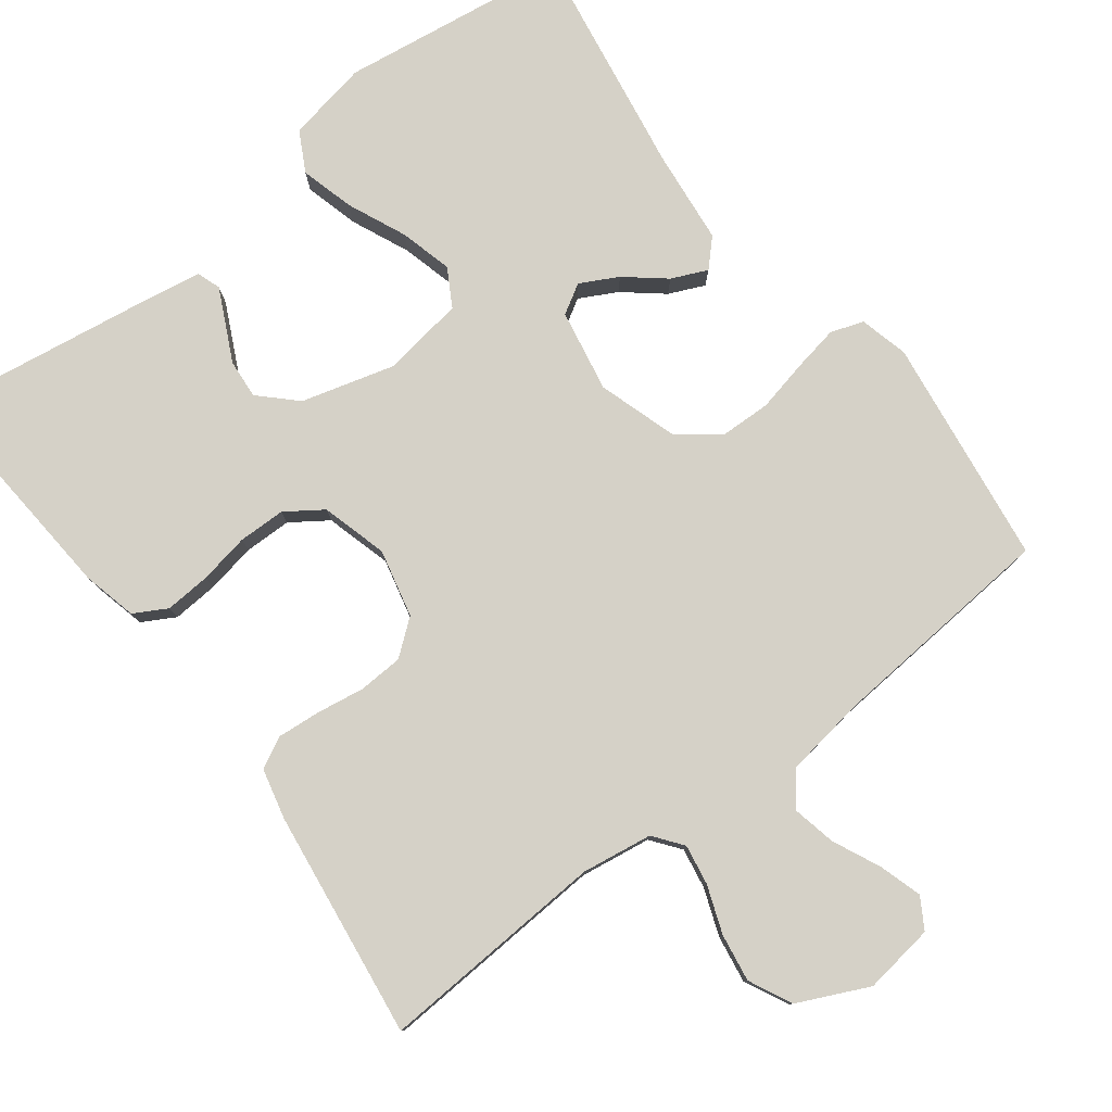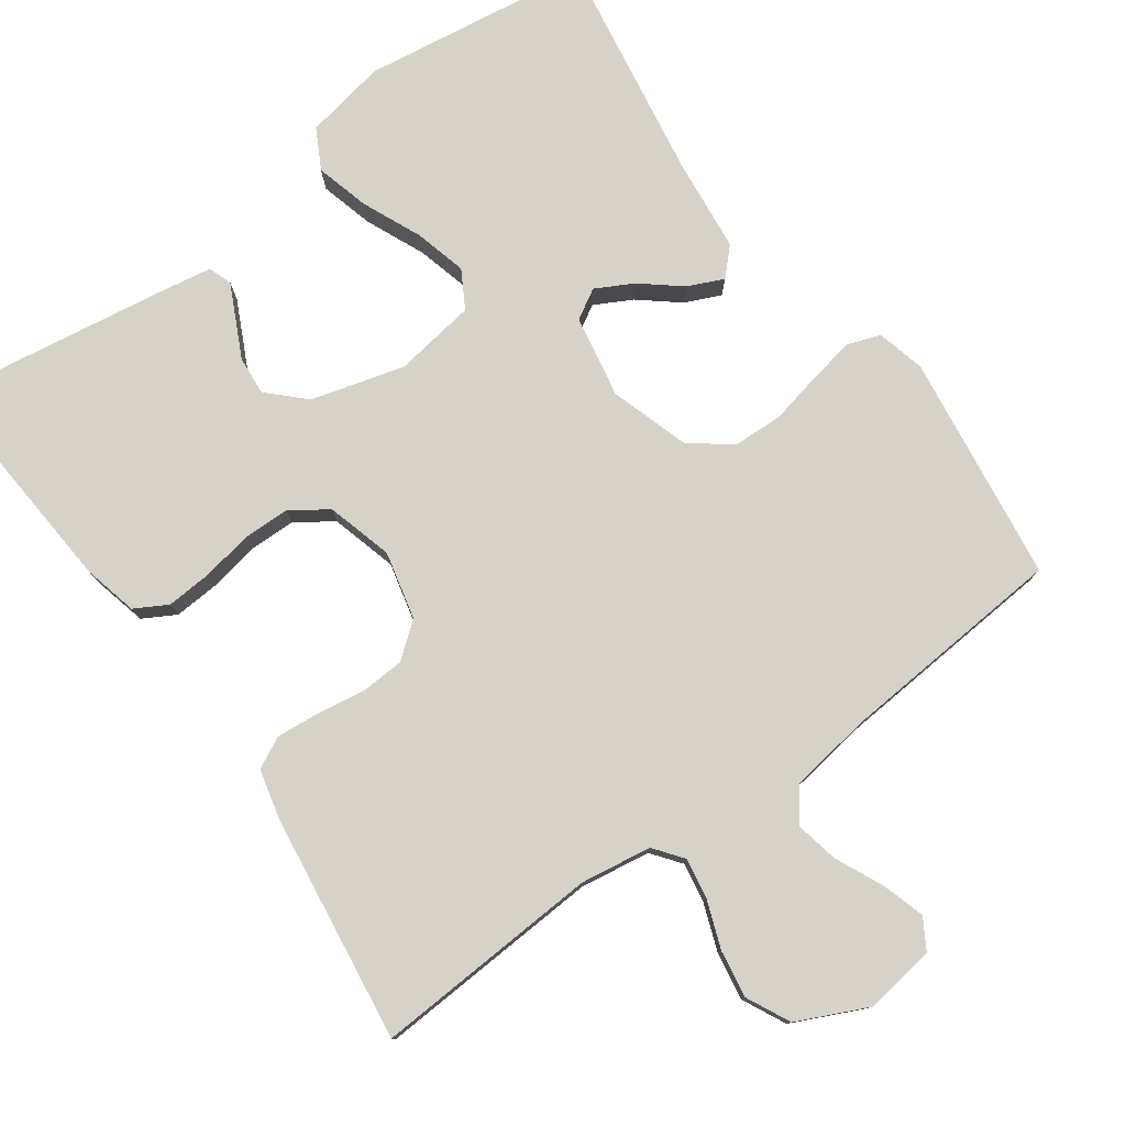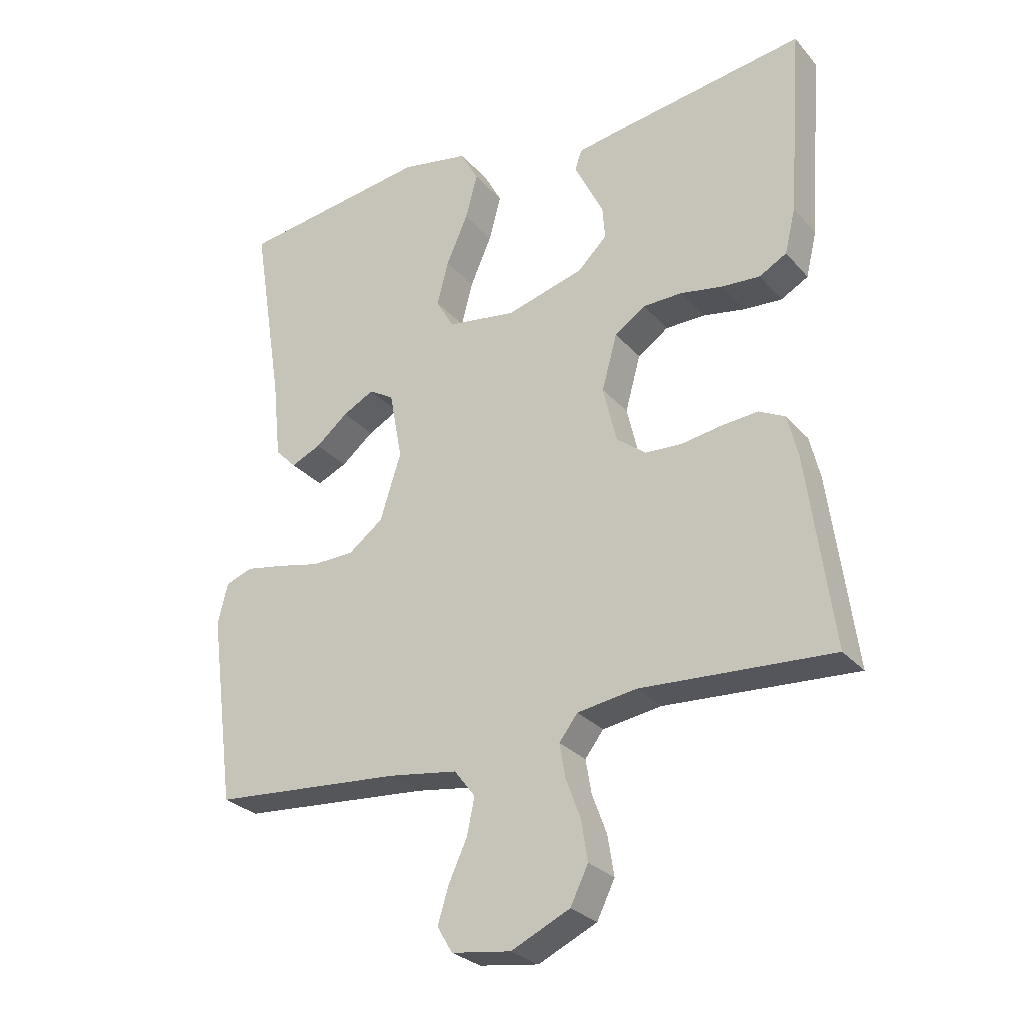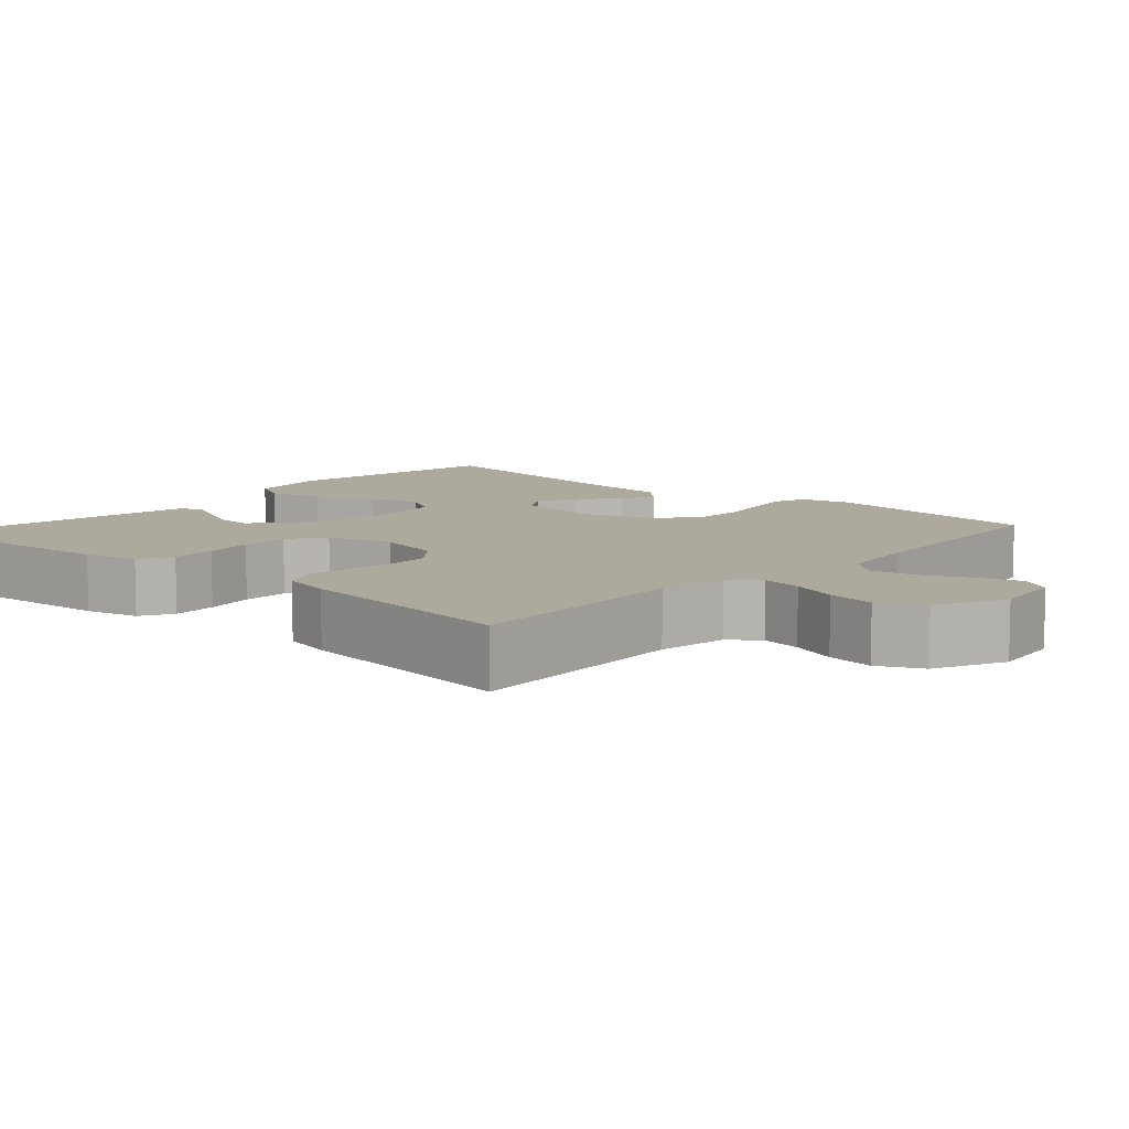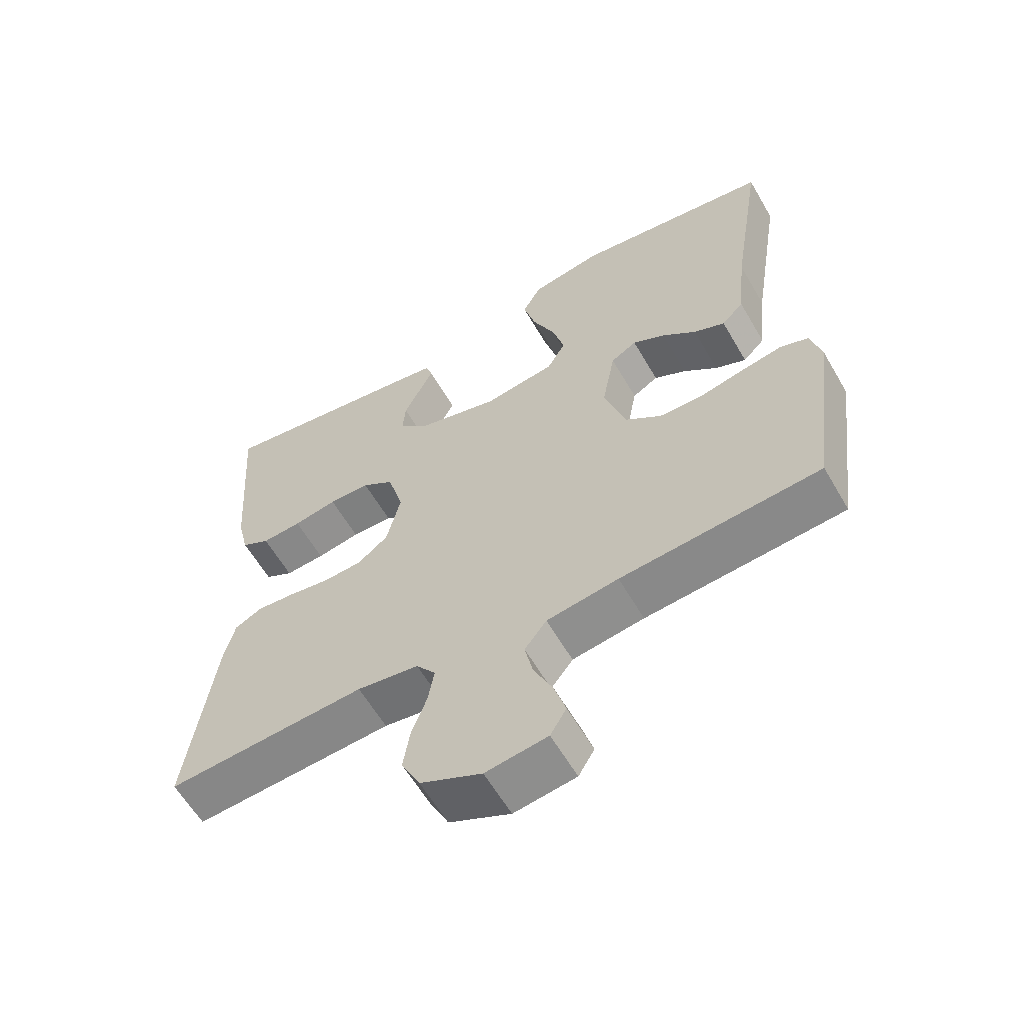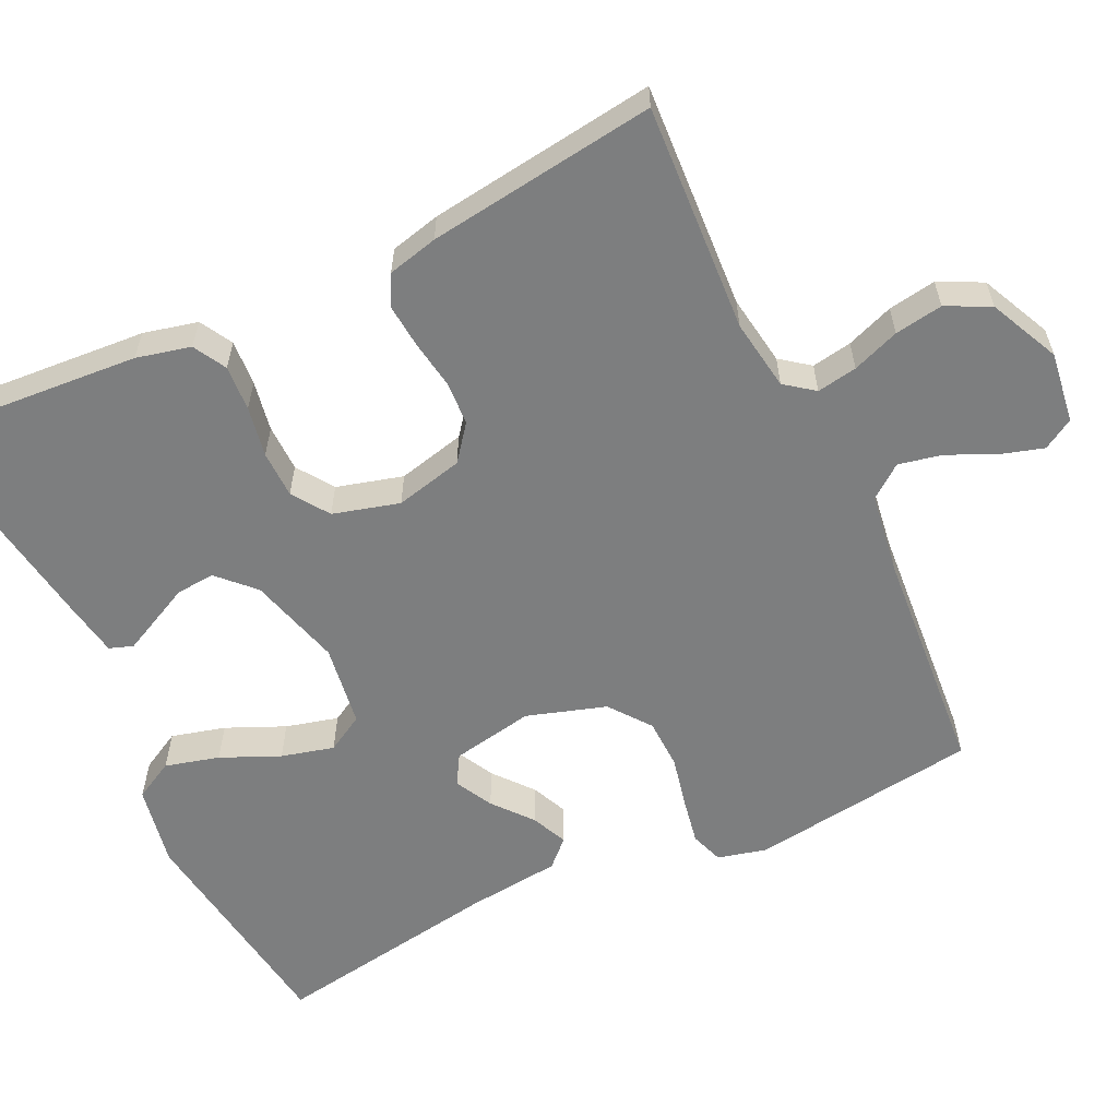
<metadata>
{"format":"obj","ext":"obj","renderer":"f3d","projection":"perspective","resolution":1024,"background":"white","views":[{"elev":79.4,"azim":142.7,"up":"+Y"},{"elev":78.3,"azim":144.3,"up":"+Y"},{"elev":-28.0,"azim":32.1,"up":"+Z"},{"elev":8.9,"azim":132.1,"up":"+Y"},{"elev":-60.5,"azim":-149.9,"up":"+Z"},{"elev":-59.3,"azim":115.5,"up":"+Y"}]}
</metadata>
<code>
v -0.5 0.07 -0.5
v -0.54 0.07 -0.2
v -0.524 0.07 -0.136
v -0.481 0.07 -0.121
v -0.421 0.07 -0.132
v -0.353 0.07 -0.147
v -0.287 0.07 -0.145
v -0.233 0.07 -0.104
v -0.2 0.07 0
v -0.22 0.07 0.108
v -0.259 0.07 0.131
v -0.308 0.07 0.105
v -0.359 0.07 0.063
v -0.406 0.07 0.042
v -0.439 0.07 0.076
v -0.452 0.07 0.2
v -0.5 0.07 0.5
v -0.2 0.07 0.542
v -0.093 0.07 0.522
v -0.065 0.07 0.47
v -0.084 0.07 0.399
v -0.118 0.07 0.322
v -0.136 0.07 0.253
v -0.108 0.07 0.204
v 0 0.07 0.188
v 0.122 0.07 0.222
v 0.168 0.07 0.267
v 0.164 0.07 0.318
v 0.139 0.07 0.369
v 0.118 0.07 0.412
v 0.129 0.07 0.443
v 0.2 0.07 0.455
v 0.5 0.07 0.5
v 0.478 0.07 0.2
v 0.461 0.07 0.129
v 0.418 0.07 0.105
v 0.358 0.07 0.109
v 0.292 0.07 0.121
v 0.23 0.07 0.12
v 0.182 0.07 0.087
v 0.158 0.07 0
v 0.179 0.07 -0.089
v 0.225 0.07 -0.125
v 0.283 0.07 -0.128
v 0.346 0.07 -0.118
v 0.403 0.07 -0.113
v 0.444 0.07 -0.134
v 0.46 0.07 -0.2
v 0.5 0.07 -0.5
v 0.2 0.07 -0.482
v 0.107 0.07 -0.496
v 0.078 0.07 -0.534
v 0.087 0.07 -0.587
v 0.11 0.07 -0.649
v 0.12 0.07 -0.712
v 0.092 0.07 -0.769
v 0 0.07 -0.812
v -0.093 0.07 -0.799
v -0.117 0.07 -0.759
v -0.1 0.07 -0.703
v -0.071 0.07 -0.64
v -0.059 0.07 -0.583
v -0.092 0.07 -0.54
v -0.2 0.07 -0.524
v -0.5 0 -0.5
v -0.54 0 -0.2
v -0.524 0 -0.136
v -0.481 0 -0.121
v -0.421 0 -0.132
v -0.353 0 -0.147
v -0.287 0 -0.145
v -0.233 0 -0.104
v -0.2 0 0
v -0.22 0 0.108
v -0.259 0 0.131
v -0.308 0 0.105
v -0.359 0 0.063
v -0.406 0 0.042
v -0.439 0 0.076
v -0.452 0 0.2
v -0.5 0 0.5
v -0.2 0 0.542
v -0.093 0 0.522
v -0.065 0 0.47
v -0.084 0 0.399
v -0.118 0 0.322
v -0.136 0 0.253
v -0.108 0 0.204
v 0 0 0.188
v 0.122 0 0.222
v 0.168 0 0.267
v 0.164 0 0.318
v 0.139 0 0.369
v 0.118 0 0.412
v 0.129 0 0.443
v 0.2 0 0.455
v 0.5 0 0.5
v 0.478 0 0.2
v 0.461 0 0.129
v 0.418 0 0.105
v 0.358 0 0.109
v 0.292 0 0.121
v 0.23 0 0.12
v 0.182 0 0.087
v 0.158 0 0
v 0.179 0 -0.089
v 0.225 0 -0.125
v 0.283 0 -0.128
v 0.346 0 -0.118
v 0.403 0 -0.113
v 0.444 0 -0.134
v 0.46 0 -0.2
v 0.5 0 -0.5
v 0.2 0 -0.482
v 0.107 0 -0.496
v 0.078 0 -0.534
v 0.087 0 -0.587
v 0.11 0 -0.649
v 0.12 0 -0.712
v 0.092 0 -0.769
v 0 0 -0.812
v -0.093 0 -0.799
v -0.117 0 -0.759
v -0.1 0 -0.703
v -0.071 0 -0.64
v -0.059 0 -0.583
v -0.092 0 -0.54
v -0.2 0 -0.524
f 58 59 60 61
f 58 61 62
f 57 58 62
f 56 57 62
f 53 54 55 56
f 52 53 56 62
f 51 52 62 63
f 47 48 49 50
f 47 50 51
f 44 45 46 47
f 44 47 51 63
f 35 36 37 38
f 35 38 39
f 34 35 39
f 33 34 39
f 32 33 39 40
f 28 29 30 31
f 28 31 32
f 27 28 32
f 19 20 21 22
f 19 22 23
f 16 17 18 19
f 16 19 23
f 15 16 23 24
f 12 13 14 15
f 11 12 15
f 3 4 5 6
f 1 2 3 6
f 64 1 6 7
f 43 44 63 64
f 42 43 64 7
f 41 42 7 8
f 27 32 40 41
f 26 27 41
f 25 26 41 8
f 24 25 8 9
f 11 15 24
f 10 11 24
f 9 10 24
f 125 124 123 122
f 126 125 122
f 126 122 121
f 126 121 120
f 120 119 118 117
f 126 120 117 116
f 127 126 116 115
f 114 113 112 111
f 115 114 111
f 111 110 109 108
f 127 115 111 108
f 102 101 100 99
f 103 102 99
f 103 99 98
f 103 98 97
f 104 103 97 96
f 95 94 93 92
f 96 95 92
f 96 92 91
f 86 85 84 83
f 87 86 83
f 83 82 81 80
f 87 83 80
f 88 87 80 79
f 79 78 77 76
f 79 76 75
f 70 69 68 67
f 70 67 66 65
f 71 70 65 128
f 128 127 108 107
f 71 128 107 106
f 72 71 106 105
f 105 104 96 91
f 105 91 90
f 72 105 90 89
f 73 72 89 88
f 88 79 75
f 88 75 74
f 88 74 73
f 1 65 66 2
f 2 66 67 3
f 3 67 68 4
f 4 68 69 5
f 5 69 70 6
f 6 70 71 7
f 7 71 72 8
f 8 72 73 9
f 9 73 74 10
f 10 74 75 11
f 11 75 76 12
f 12 76 77 13
f 13 77 78 14
f 14 78 79 15
f 15 79 80 16
f 16 80 81 17
f 17 81 82 18
f 18 82 83 19
f 19 83 84 20
f 20 84 85 21
f 21 85 86 22
f 22 86 87 23
f 23 87 88 24
f 24 88 89 25
f 25 89 90 26
f 26 90 91 27
f 27 91 92 28
f 28 92 93 29
f 29 93 94 30
f 30 94 95 31
f 31 95 96 32
f 32 96 97 33
f 33 97 98 34
f 34 98 99 35
f 35 99 100 36
f 36 100 101 37
f 37 101 102 38
f 38 102 103 39
f 39 103 104 40
f 40 104 105 41
f 41 105 106 42
f 42 106 107 43
f 43 107 108 44
f 44 108 109 45
f 45 109 110 46
f 46 110 111 47
f 47 111 112 48
f 48 112 113 49
f 49 113 114 50
f 50 114 115 51
f 51 115 116 52
f 52 116 117 53
f 53 117 118 54
f 54 118 119 55
f 55 119 120 56
f 56 120 121 57
f 57 121 122 58
f 58 122 123 59
f 59 123 124 60
f 60 124 125 61
f 61 125 126 62
f 62 126 127 63
f 63 127 128 64
f 64 128 65 1

</code>
